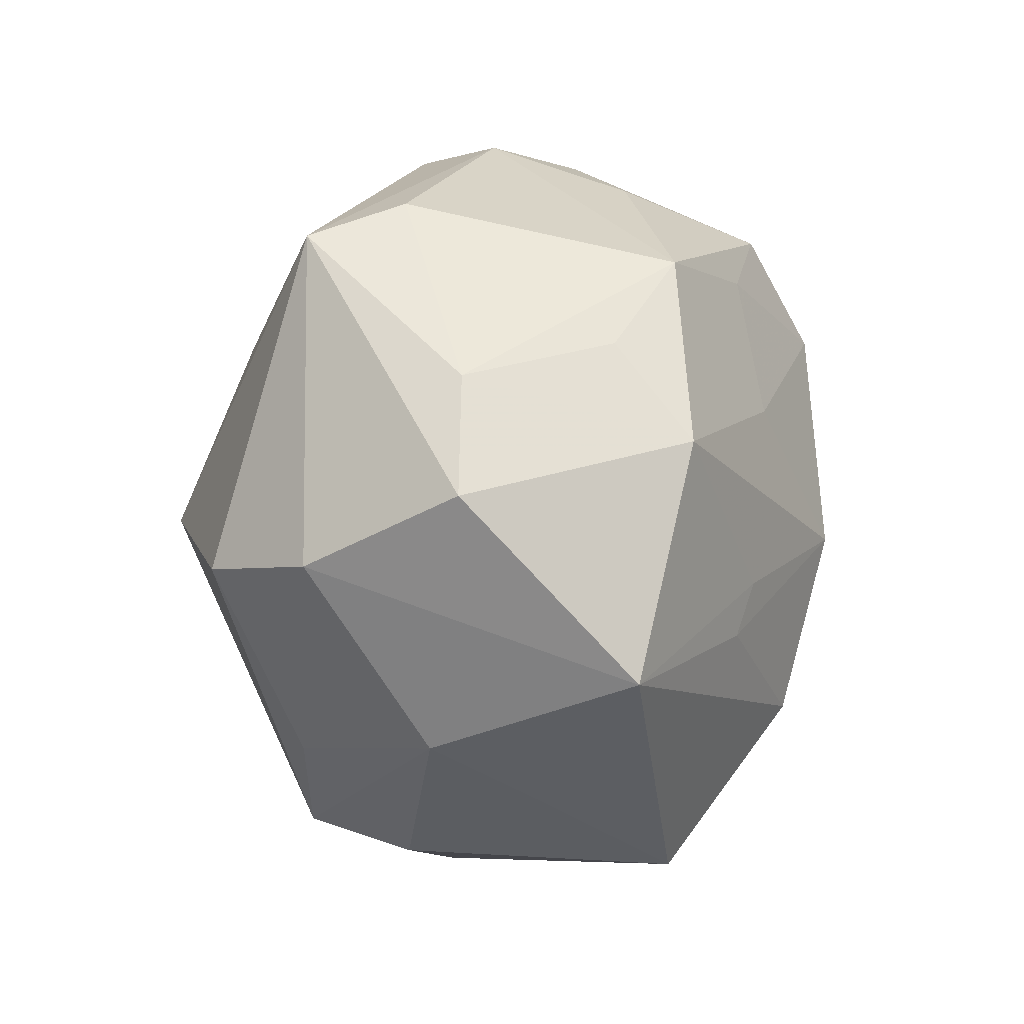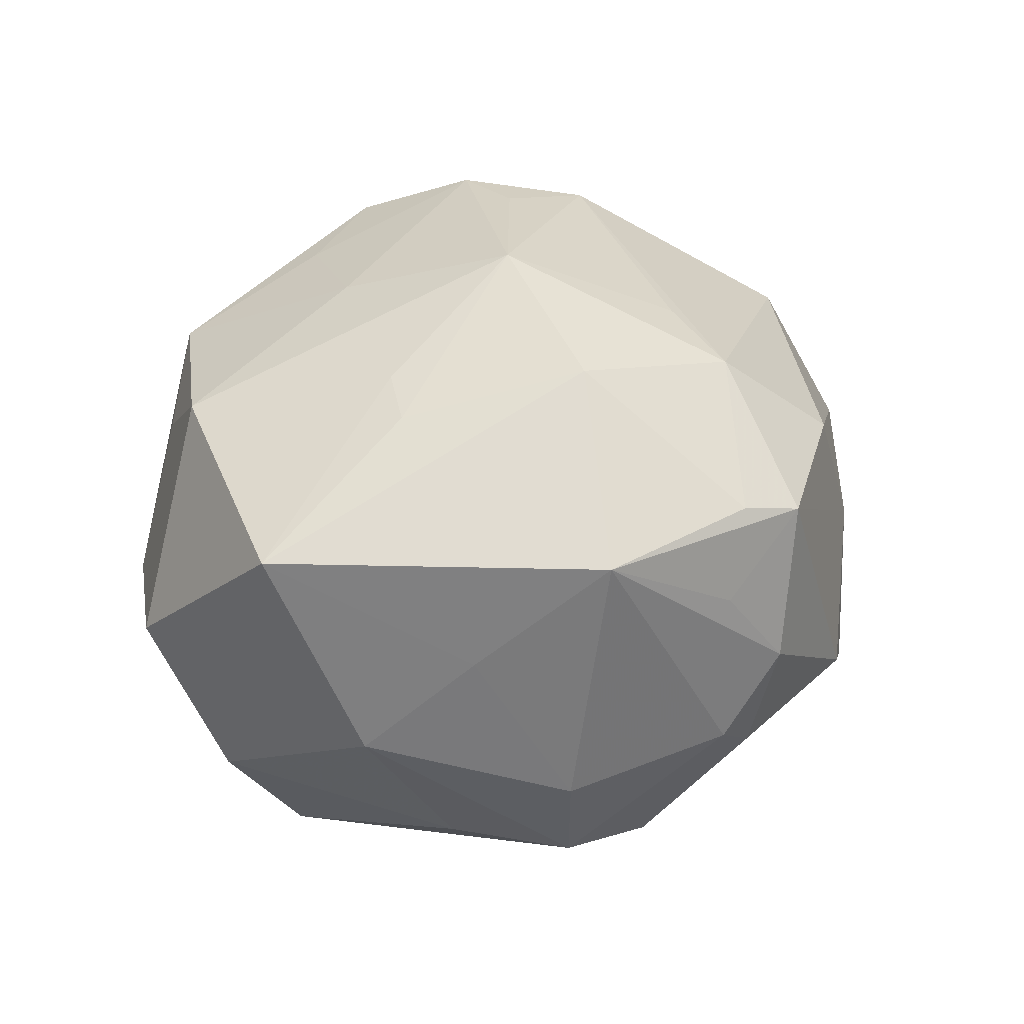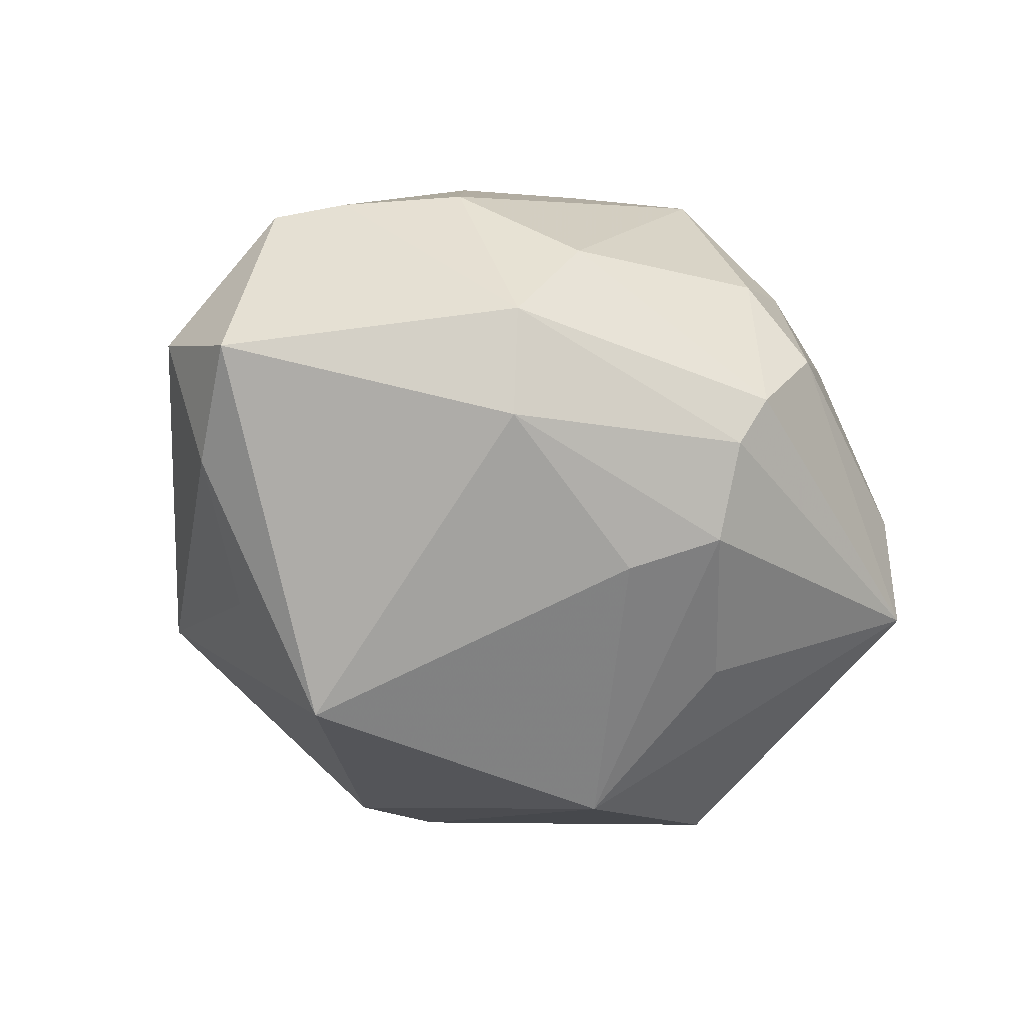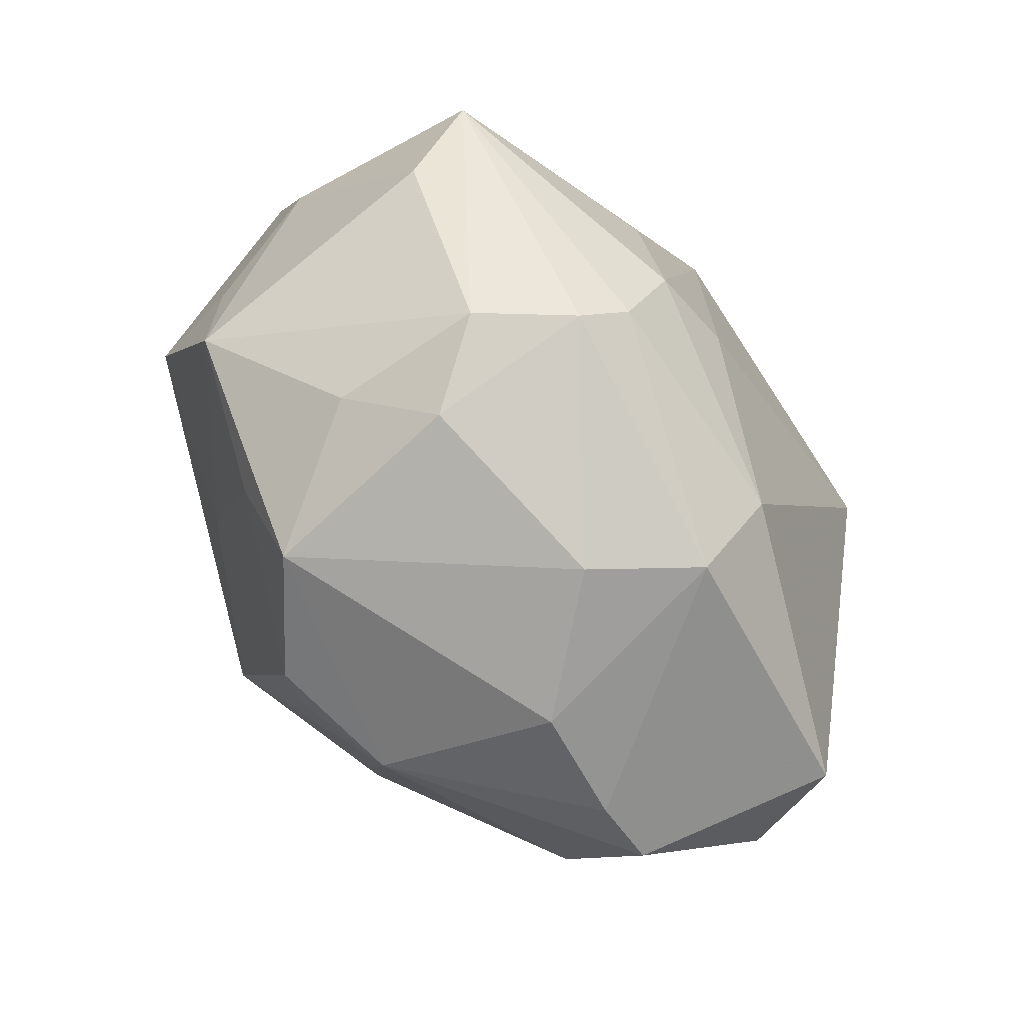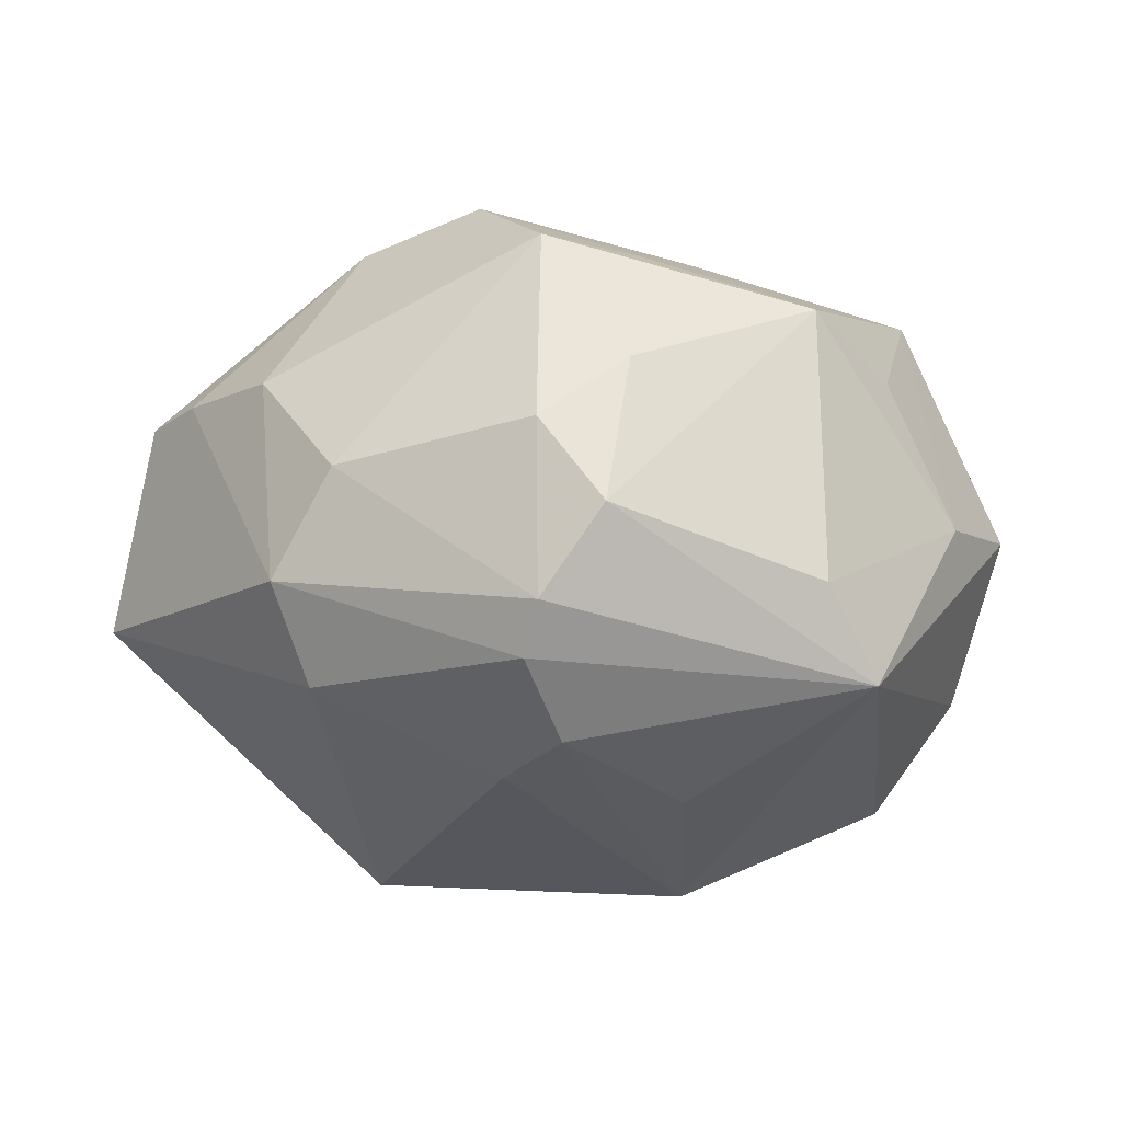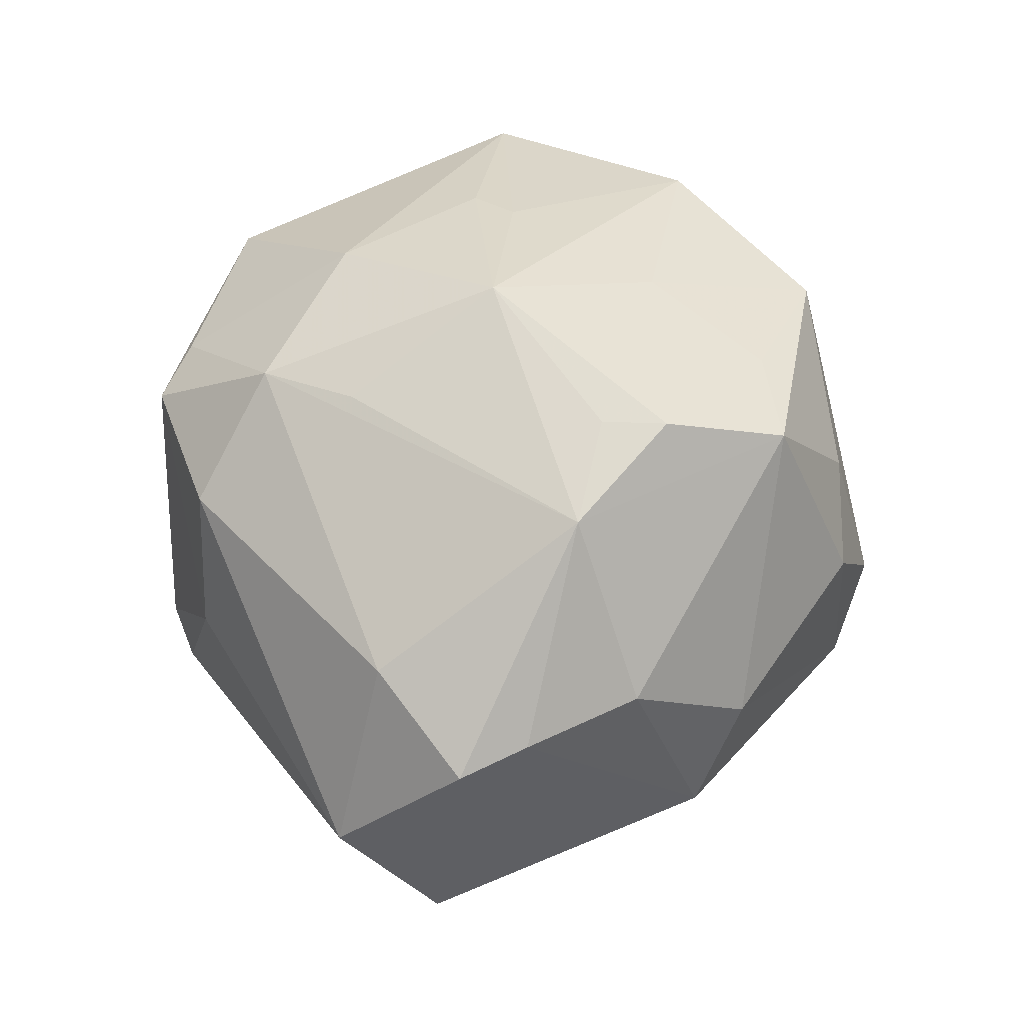
<metadata>
{"format":"obj","ext":"obj","renderer":"f3d","projection":"perspective","resolution":1024,"background":"white","views":[{"elev":-0.5,"azim":-82.7,"up":"+Y"},{"elev":33.1,"azim":-32.8,"up":"+Z"},{"elev":-40.4,"azim":141.1,"up":"+Z"},{"elev":71.6,"azim":54.6,"up":"+Y"},{"elev":-9.0,"azim":-173.9,"up":"+Z"},{"elev":54.2,"azim":111.4,"up":"+Z"}]}
</metadata>
<code>
v -0.009823 0.02519 0.02578
v -0.02259 -0.0246 -0.01945
v 0.01276 -0.02337 0.02768
v -0.02054 -0.01255 0.02609
v -0.03243 -0.02361 -0.004326
v -0.0005142 0.03942 0.007184
v 0.009462 0.01359 0.03262
v -0.01863 -0.007185 0.02776
v -0.01497 -0.0362 -0.009452
v 0.0008505 0.0376 -0.0152
v 0.02427 -0.02671 0.01787
v 0.007532 0.01996 0.03294
v -0.02628 0.02577 0.01999
v 0.002786 -0.03879 0.009796
v 0.01233 -0.03731 0.01695
v 0.03784 0.01651 0.01371
v 0.02026 0.01509 0.02966
v 0.0196 0.0344 0.00382
v -0.04502 0.001654 0.0004526
v -0.0332 0.01702 0.01442
v 0.04745 0.009904 -0.008657
v -0.01262 0.01826 -0.02735
v -0.0398 0.01352 6.56e-06
v -0.03159 0.02843 -0.01718
v 5.507e-05 0.03071 0.02701
v 0.002582 -0.03935 -0.00739
v 0.02852 0.02507 0.01413
v 0.03038 -0.01021 -0.02179
v -0.03974 -0.005195 -0.01577
v 0.04195 -0.001318 -0.01385
v 0.04772 -0.001049 -0.0005624
v 0.02295 -0.03369 -0.009114
v 0.005915 -0.0365 0.01881
v -0.03503 0.007137 0.02236
v -0.003754 -0.02109 0.03057
v -0.01359 0.0111 0.02878
v -0.001253 -0.002638 0.03525
v 0.007078 -0.03787 -0.01077
v 0.02653 -0.03007 -0.01185
v 0.03732 -0.0001447 0.01793
v -0.01303 -0.03315 -0.02043
v -0.0007814 0.04032 -0.01013
v 0.004497 0.02383 -0.02515
v 0.02283 0.02743 -0.01659
v -0.0315 -0.005626 -0.02711
v -0.02293 -0.0301 0.006444
v 0.00907 -0.03996 0.001157
v 0.01324 -0.01297 0.02895
v -0.01159 -0.0377 0.01836
v 0.02182 -0.007122 -0.03435
v -0.00896 0.03562 0.01347
v 0.0259 0.0319 -0.006798
v -0.03944 -0.01661 0.01731
v -0.002002 0.03076 -0.02239
v -0.002404 -0.03229 -0.02306
v -0.0111 -0.0005119 -0.0359
v -0.02711 0.03213 -0.007764
v 0.03009 -0.02485 0.003596
v -0.007104 0.04099 -0.001271
v 0.008686 -0.03863 -0.005317
v 0.04318 0.01117 0.01252
f 45 24 56
f 45 29 24
f 56 24 22
f 22 54 56
f 24 54 22
f 10 54 24
f 44 10 52
f 54 10 44
f 56 54 43
f 43 50 56
f 54 44 43
f 43 44 50
f 29 45 2
f 15 11 3
f 3 11 40
f 27 16 52
f 50 44 21
f 21 44 52
f 29 2 5
f 41 45 56
f 41 2 45
f 41 5 2
f 29 5 53
f 52 10 42
f 42 10 24
f 17 3 40
f 16 27 17
f 17 7 37
f 17 27 25
f 14 15 49
f 49 47 14
f 14 47 15
f 15 47 32
f 49 15 33
f 15 3 33
f 61 17 40
f 16 17 61
f 52 16 61
f 61 21 52
f 50 21 30
f 56 50 55
f 55 41 56
f 55 50 39
f 39 32 55
f 5 41 9
f 25 6 51
f 49 53 46
f 46 53 5
f 46 9 49
f 5 9 46
f 24 29 19
f 29 53 19
f 35 53 49
f 35 3 37
f 49 33 35
f 35 33 3
f 52 42 18
f 18 42 6
f 18 27 52
f 18 6 25
f 25 27 18
f 59 42 24
f 6 42 59
f 59 51 6
f 37 3 48
f 48 17 37
f 3 17 48
f 12 17 25
f 7 17 12
f 37 7 12
f 12 36 37
f 58 11 15
f 15 32 58
f 58 32 39
f 21 61 31
f 31 61 40
f 31 30 21
f 39 30 31
f 31 58 39
f 40 11 31
f 11 58 31
f 39 50 28
f 28 30 39
f 50 30 28
f 38 55 32
f 51 59 13
f 25 51 13
f 4 35 37
f 53 35 4
f 8 4 37
f 53 4 8
f 60 32 47
f 47 38 60
f 60 38 32
f 26 9 41
f 41 55 26
f 55 38 26
f 26 38 47
f 26 47 49
f 49 9 26
f 24 19 23
f 34 19 53
f 36 13 34
f 34 23 19
f 53 8 34
f 37 36 34
f 34 8 37
f 57 59 24
f 57 13 59
f 24 23 57
f 57 23 13
f 1 12 25
f 25 13 1
f 36 12 1
f 1 13 36
f 13 23 20
f 20 34 13
f 23 34 20

</code>
